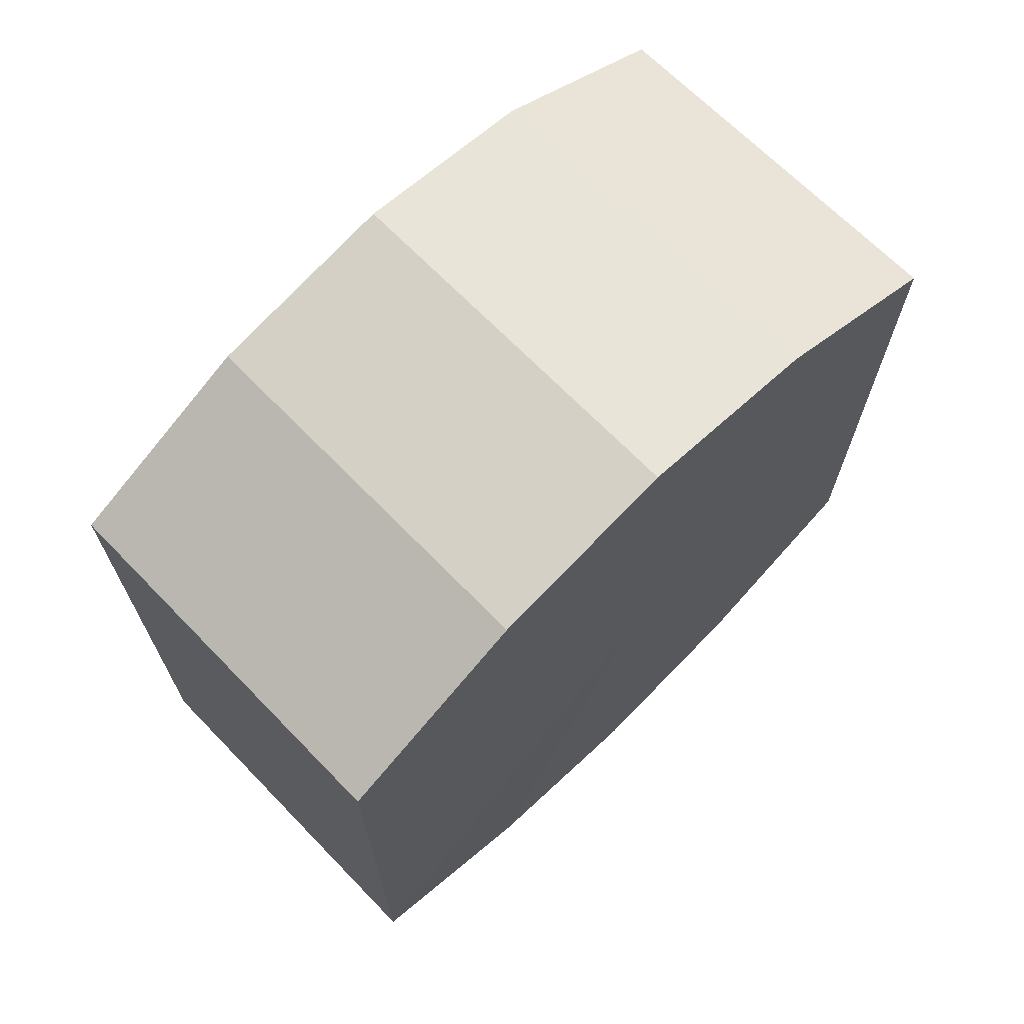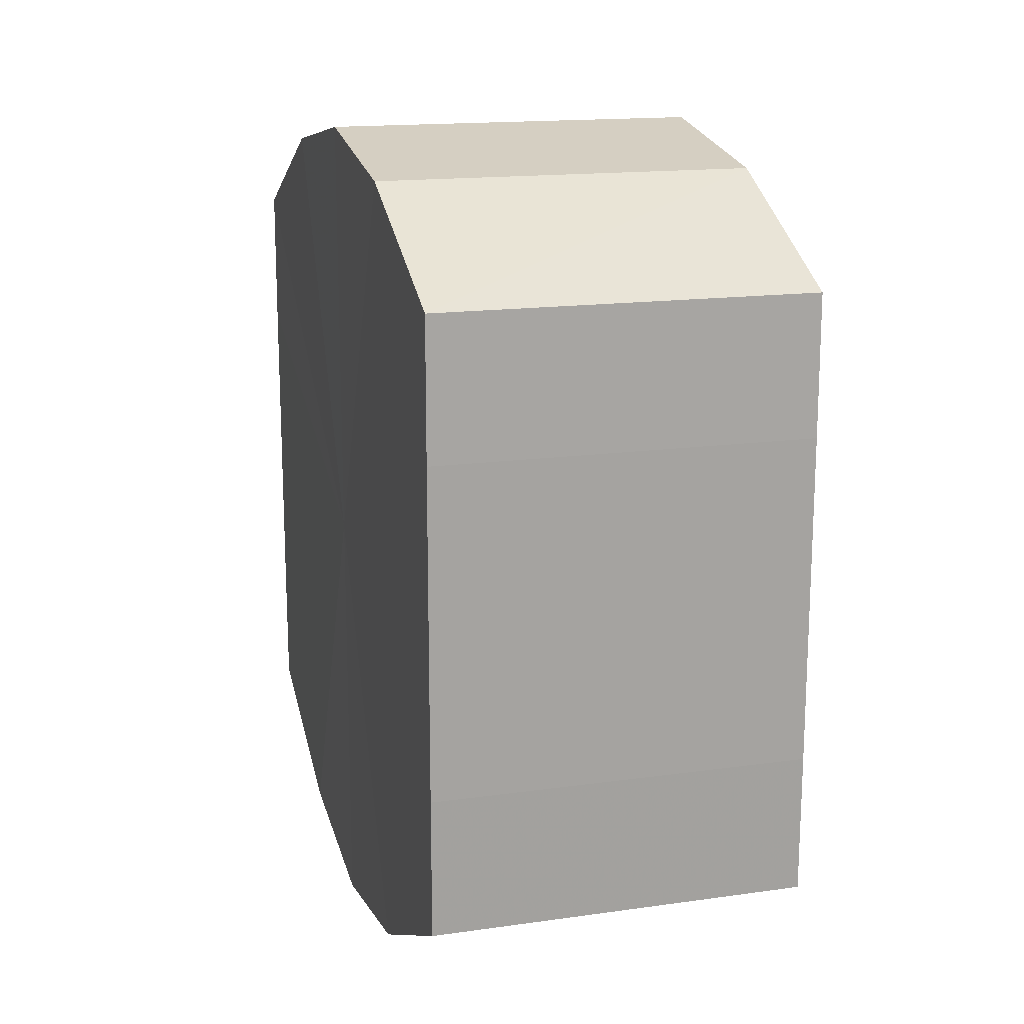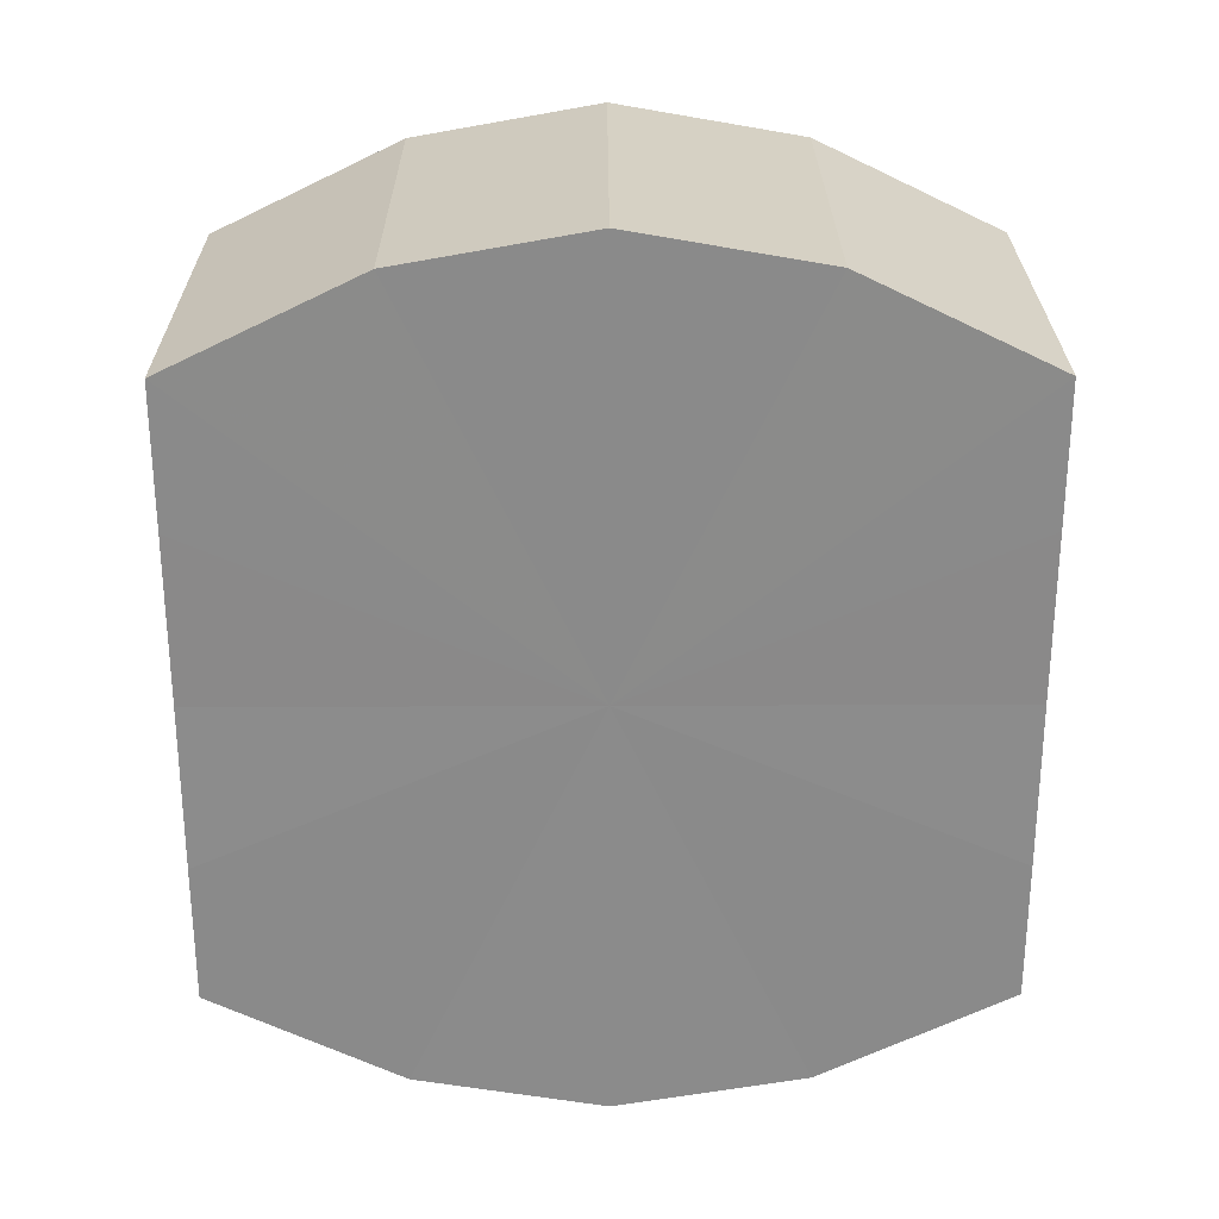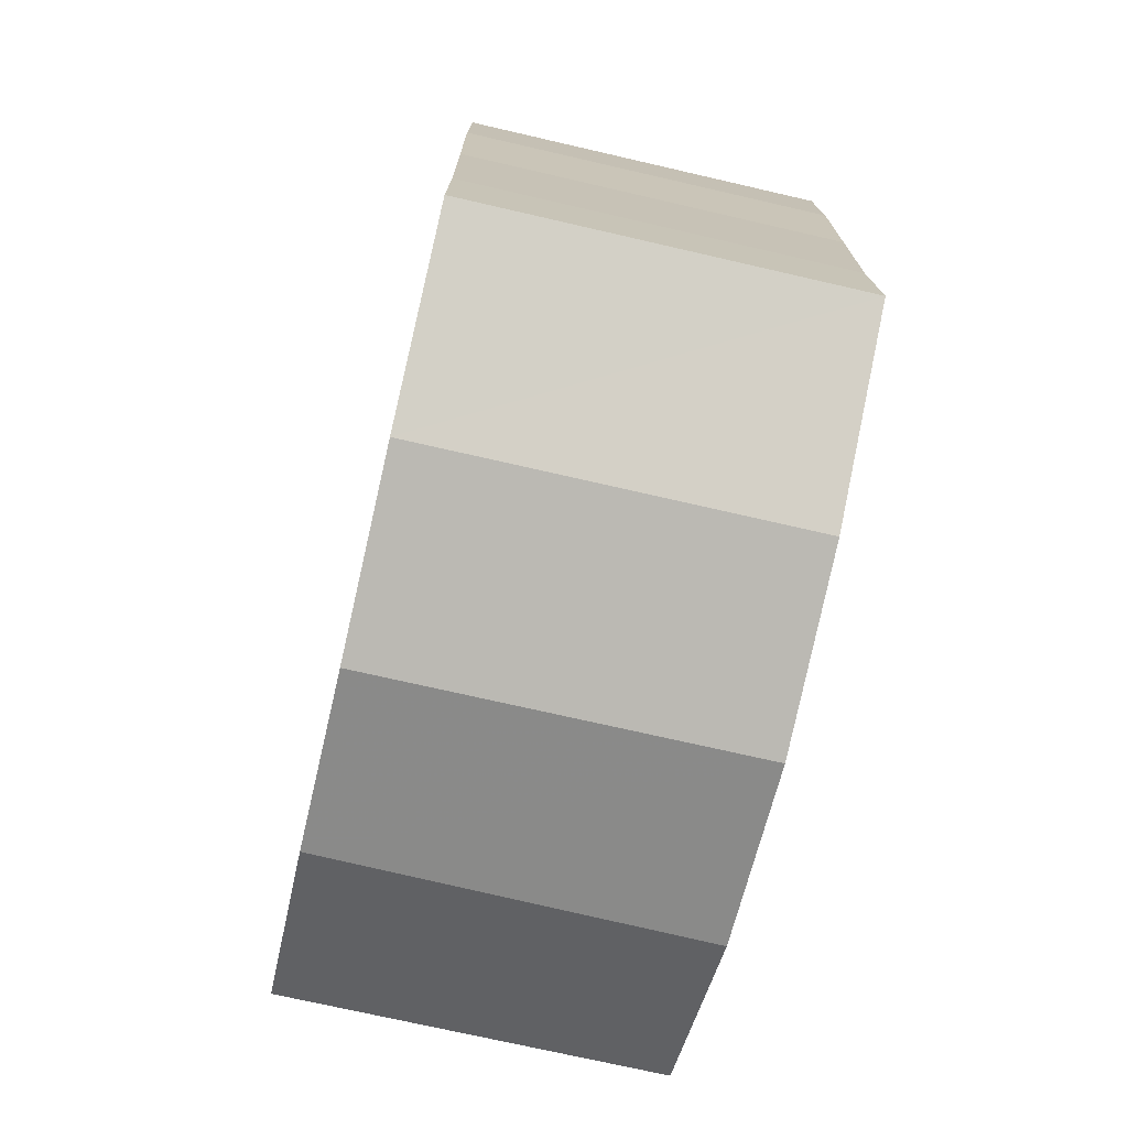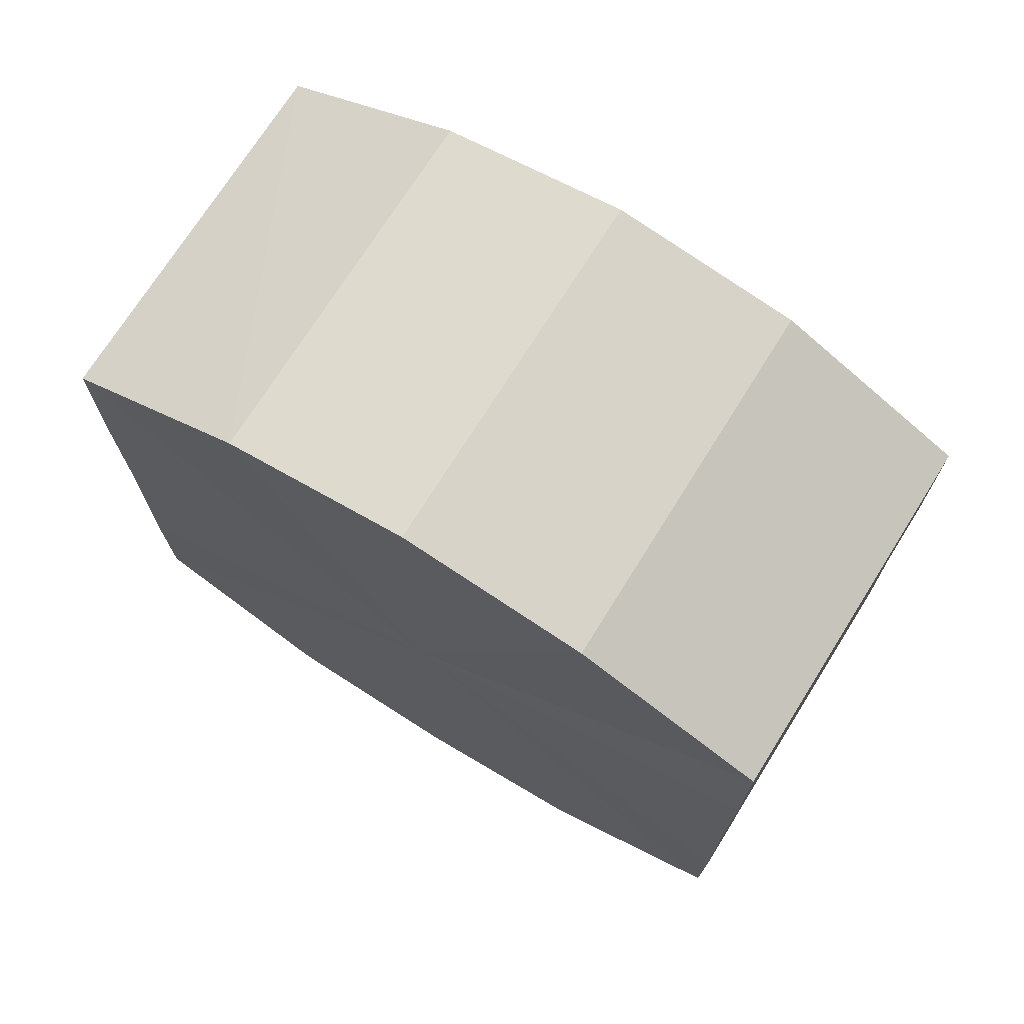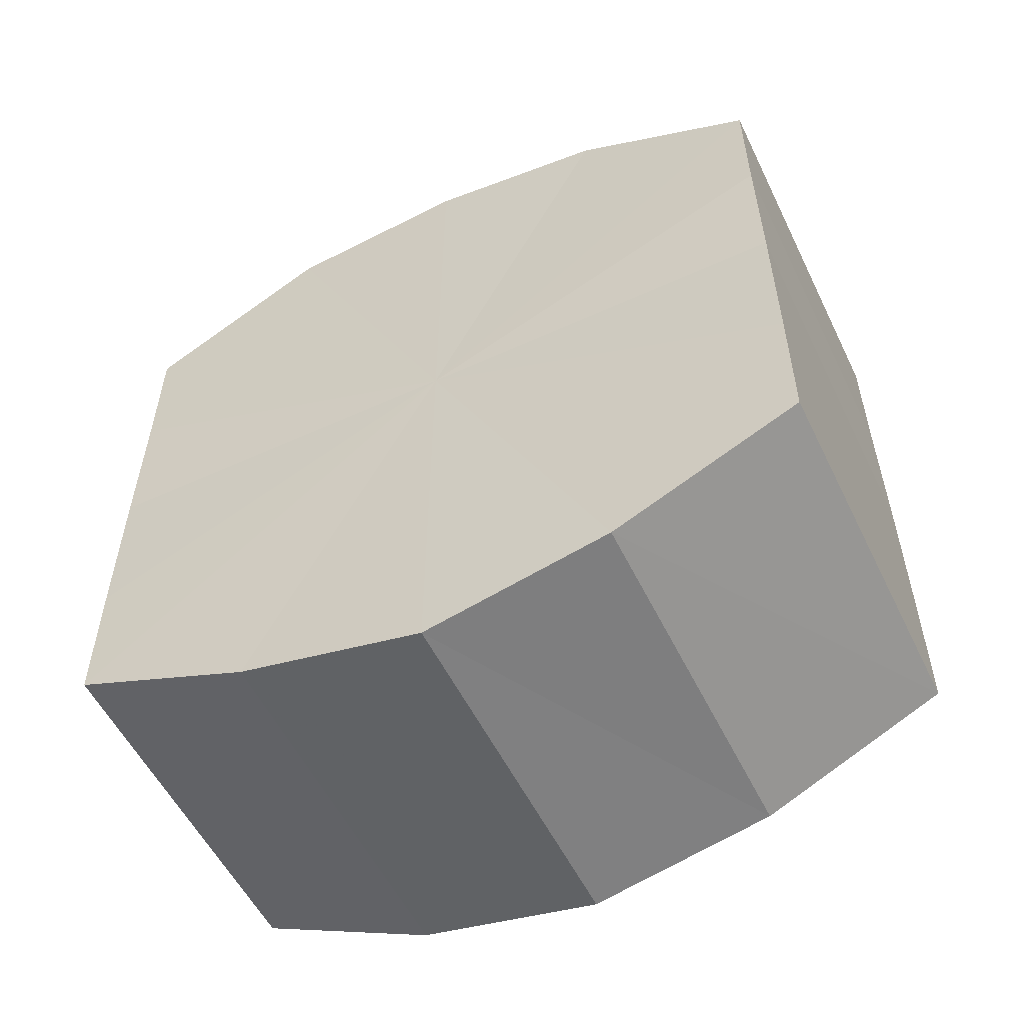
<metadata>
{"format":"obj","ext":"obj","renderer":"f3d","projection":"perspective","resolution":1024,"background":"white","views":[{"elev":68.8,"azim":45.3,"up":"+Z"},{"elev":16.3,"azim":-16.0,"up":"+Z"},{"elev":26.4,"azim":89.6,"up":"+Z"},{"elev":-73.2,"azim":166.9,"up":"+Z"},{"elev":71.9,"azim":121.8,"up":"+Z"},{"elev":-55.3,"azim":-64.4,"up":"+Z"}]}
</metadata>
<code>
o 8254
v 2174 1865 7.962
v 2174 1865 7.953
v 2175 1865 7.962
v 2174 1865 7.945
v 2175 1865 7.953
v 2174 1865 7.97
v 2175 1865 7.97
v 2174 1865 7.941
v 2175 1865 7.945
v 2174 1865 7.978
v 2175 1865 7.978
v 2174 1865 7.939
v 2175 1865 7.941
v 2174 1865 7.982
v 2175 1865 7.982
v 2174 1865 7.941
v 2175 1865 7.939
v 2174 1865 7.984
v 2175 1865 7.984
v 2174 1865 7.945
v 2175 1865 7.941
v 2174 1865 7.982
v 2175 1865 7.982
v 2174 1865 7.953
v 2175 1865 7.945
v 2174 1865 7.978
v 2175 1865 7.978
v 2174 1865 7.962
v 2175 1865 7.953
v 2174 1865 7.97
v 2175 1865 7.97
v 2175 1865 7.962
v 2175 1865 7.962
v 2174 1865 7.953
v 2175 1865 7.953
v 2174 1865 7.945
v 2175 1865 7.945
v 2175 1865 7.97
v 2174 1865 7.962
v 2175 1865 7.978
v 2174 1865 7.97
v 2174 1865 7.941
v 2175 1865 7.941
v 2175 1865 7.982
v 2174 1865 7.978
v 2175 1865 7.984
v 2174 1865 7.982
v 2174 1865 7.939
v 2175 1865 7.939
v 2175 1865 7.982
v 2174 1865 7.984
v 2175 1865 7.978
v 2174 1865 7.982
v 2174 1865 7.941
v 2175 1865 7.941
v 2175 1865 7.97
v 2174 1865 7.978
v 2175 1865 7.962
v 2174 1865 7.97
v 2174 1865 7.945
v 2175 1865 7.945
v 2175 1865 7.953
v 2174 1865 7.962
v 2174 1865 7.953
v 2174 1865 7.962
v 2174 1865 7.953
v 2174 1865 7.962
v 2174 1865 7.945
v 2174 1865 7.97
v 2174 1865 7.941
v 2174 1865 7.978
v 2174 1865 7.939
v 2174 1865 7.982
v 2174 1865 7.941
v 2174 1865 7.984
v 2174 1865 7.945
v 2174 1865 7.982
v 2174 1865 7.953
v 2174 1865 7.978
v 2174 1865 7.962
v 2174 1865 7.97
v 2175 1865 7.962
v 2175 1865 7.962
v 2175 1865 7.953
v 2175 1865 7.97
v 2175 1865 7.945
v 2175 1865 7.978
v 2175 1865 7.941
v 2175 1865 7.982
v 2175 1865 7.939
v 2175 1865 7.984
v 2175 1865 7.941
v 2175 1865 7.982
v 2175 1865 7.945
v 2175 1865 7.978
v 2175 1865 7.953
v 2175 1865 7.97
v 2175 1865 7.962
f 1 2 3
f 2 4 5
f 6 1 7
f 4 8 9
f 10 6 11
f 8 12 13
f 14 10 15
f 12 16 17
f 18 14 19
f 16 20 21
f 22 18 23
f 20 24 25
f 26 22 27
f 24 28 29
f 30 26 31
f 28 30 32
f 33 34 35
f 35 36 37
f 38 39 33
f 40 41 38
f 37 42 43
f 44 45 40
f 46 47 44
f 43 48 49
f 50 51 46
f 52 53 50
f 49 54 55
f 56 57 52
f 58 59 56
f 55 60 61
f 62 63 58
f 61 64 62
f 65 66 67
f 65 68 66
f 65 67 69
f 65 70 68
f 65 69 71
f 65 72 70
f 65 71 73
f 65 74 72
f 65 73 75
f 65 76 74
f 65 75 77
f 65 78 76
f 65 77 79
f 65 80 78
f 65 79 81
f 65 81 80
f 82 83 84
f 82 85 83
f 82 84 86
f 82 87 85
f 82 86 88
f 82 89 87
f 82 88 90
f 82 91 89
f 82 90 92
f 82 93 91
f 82 92 94
f 82 95 93
f 82 94 96
f 82 97 95
f 82 96 98
f 82 98 97

</code>
